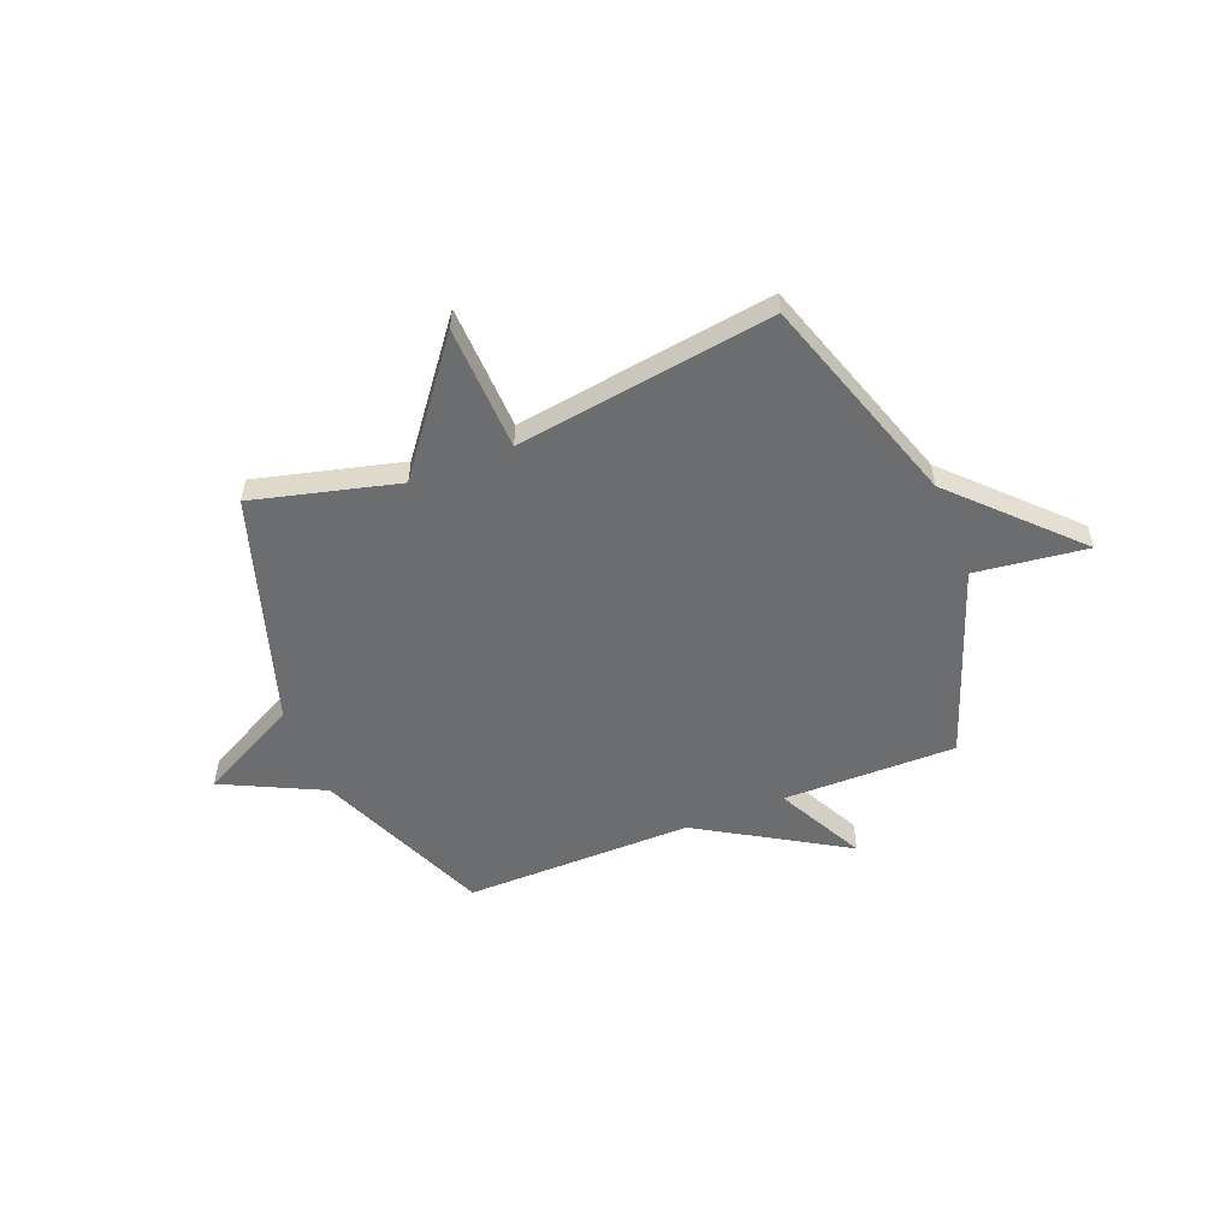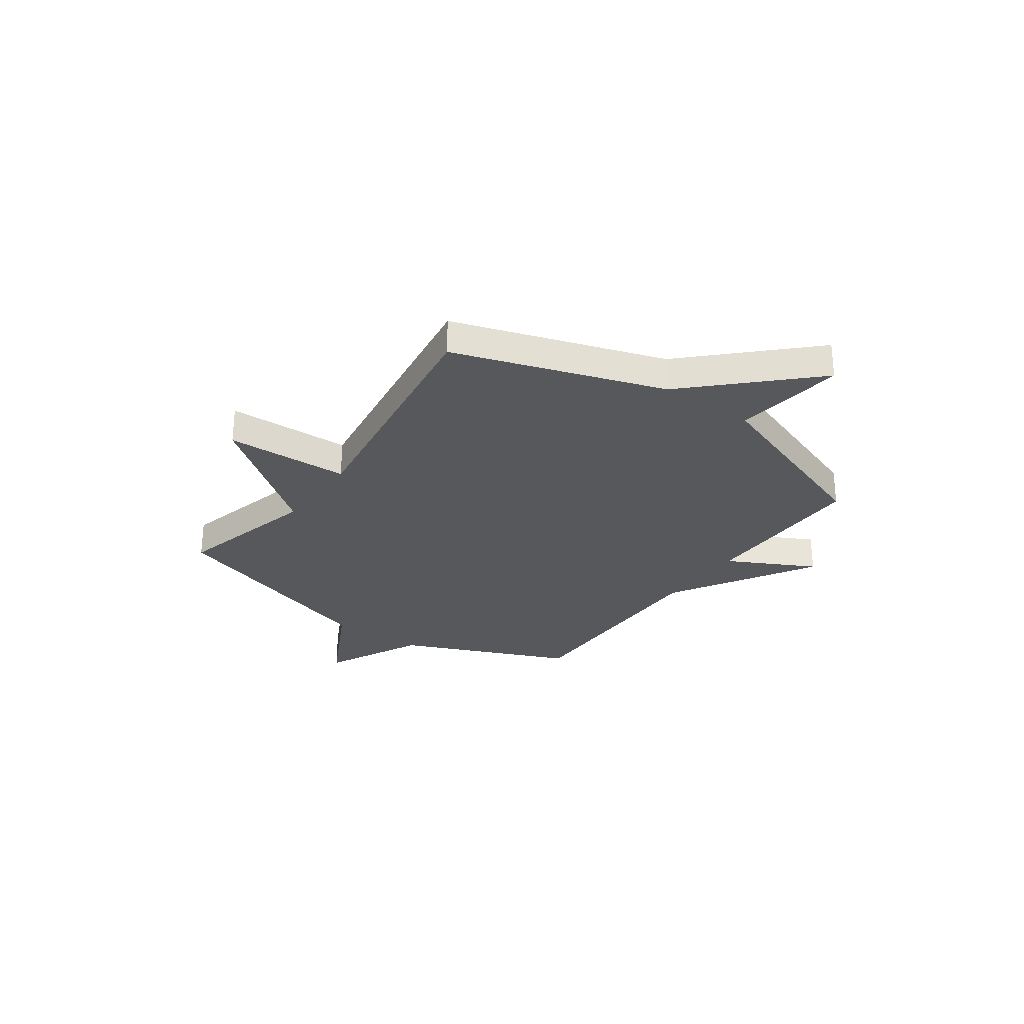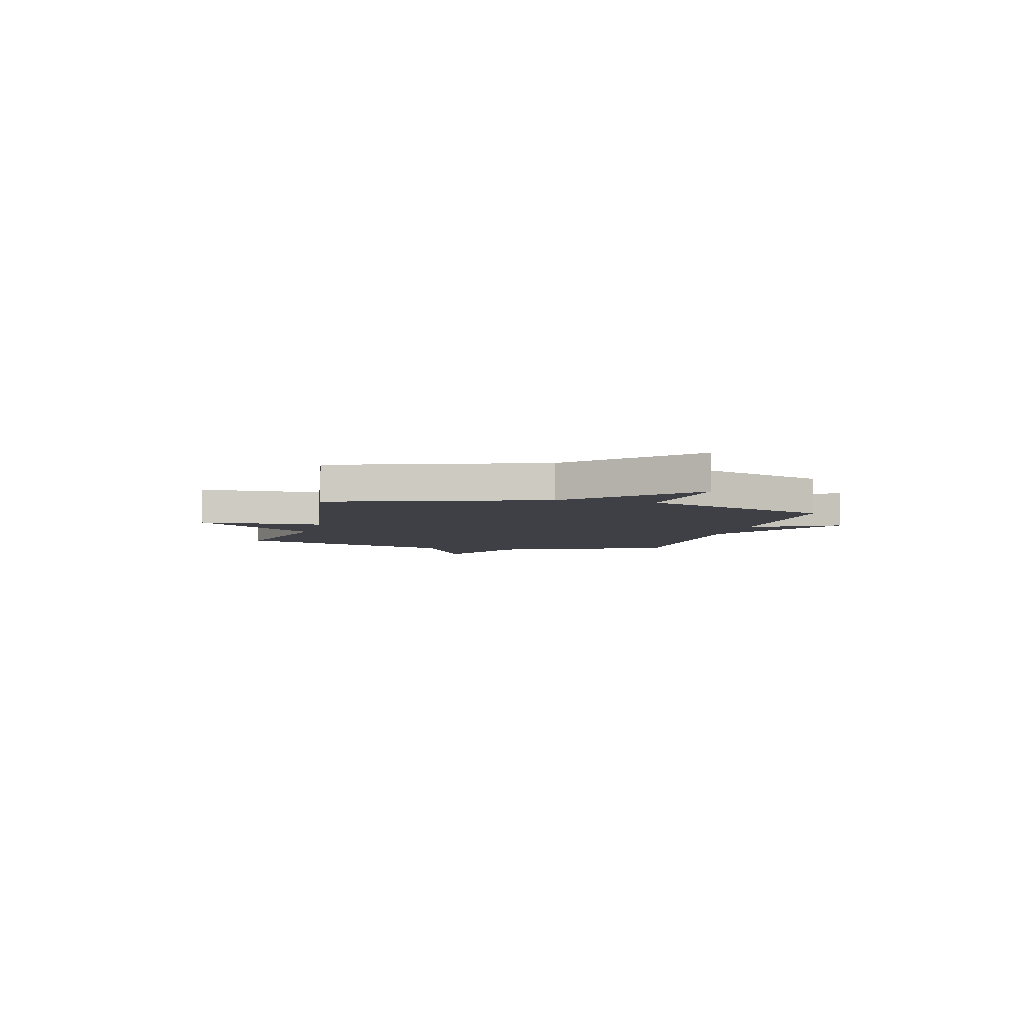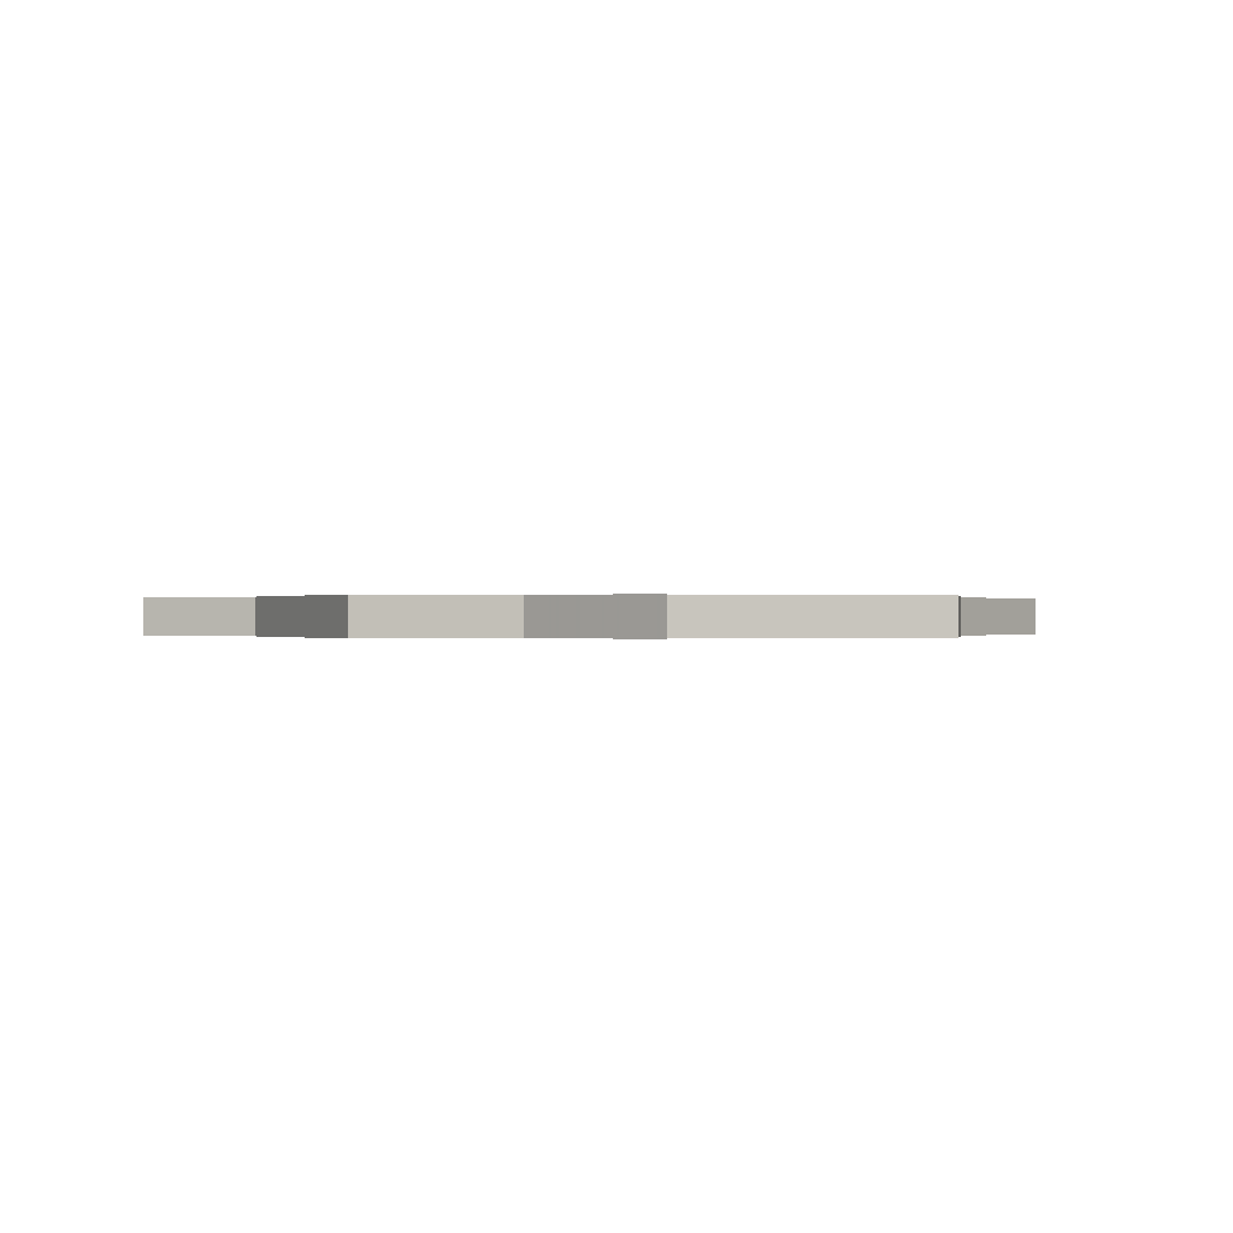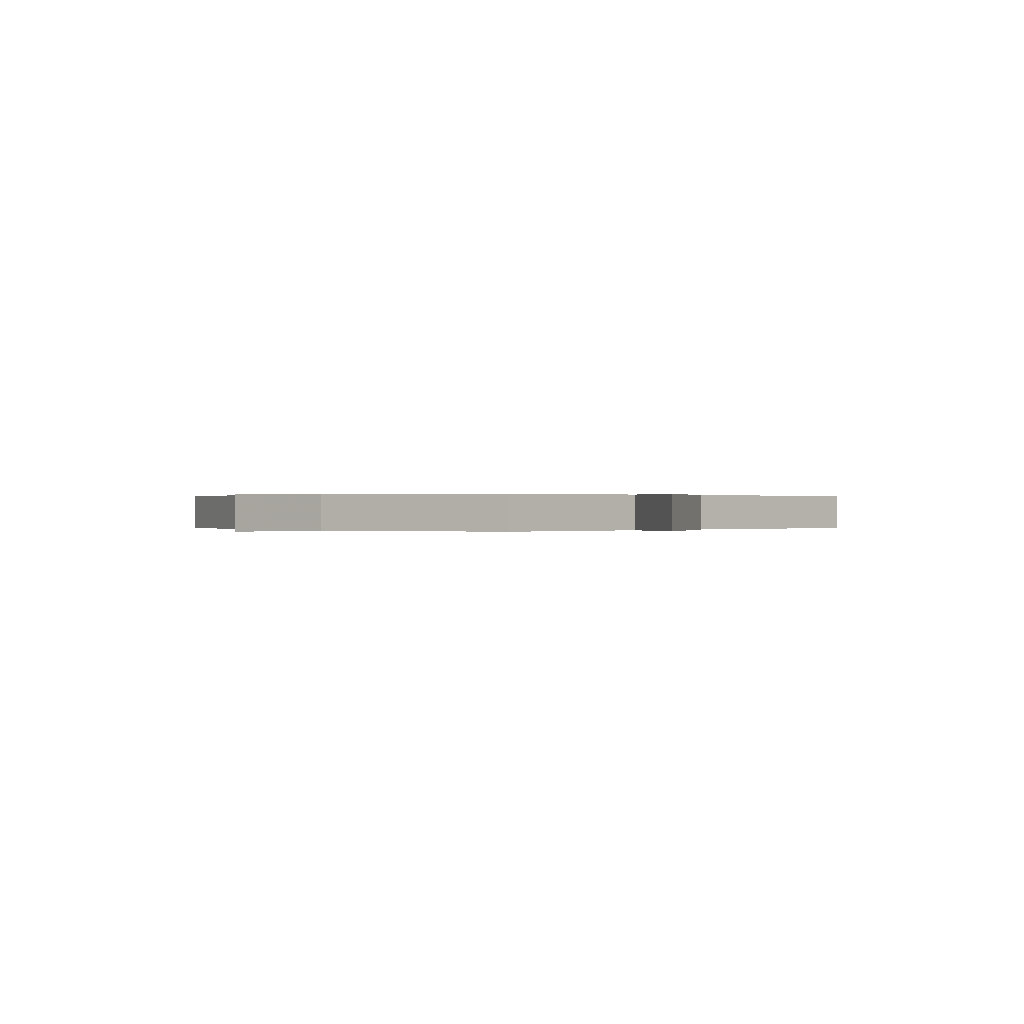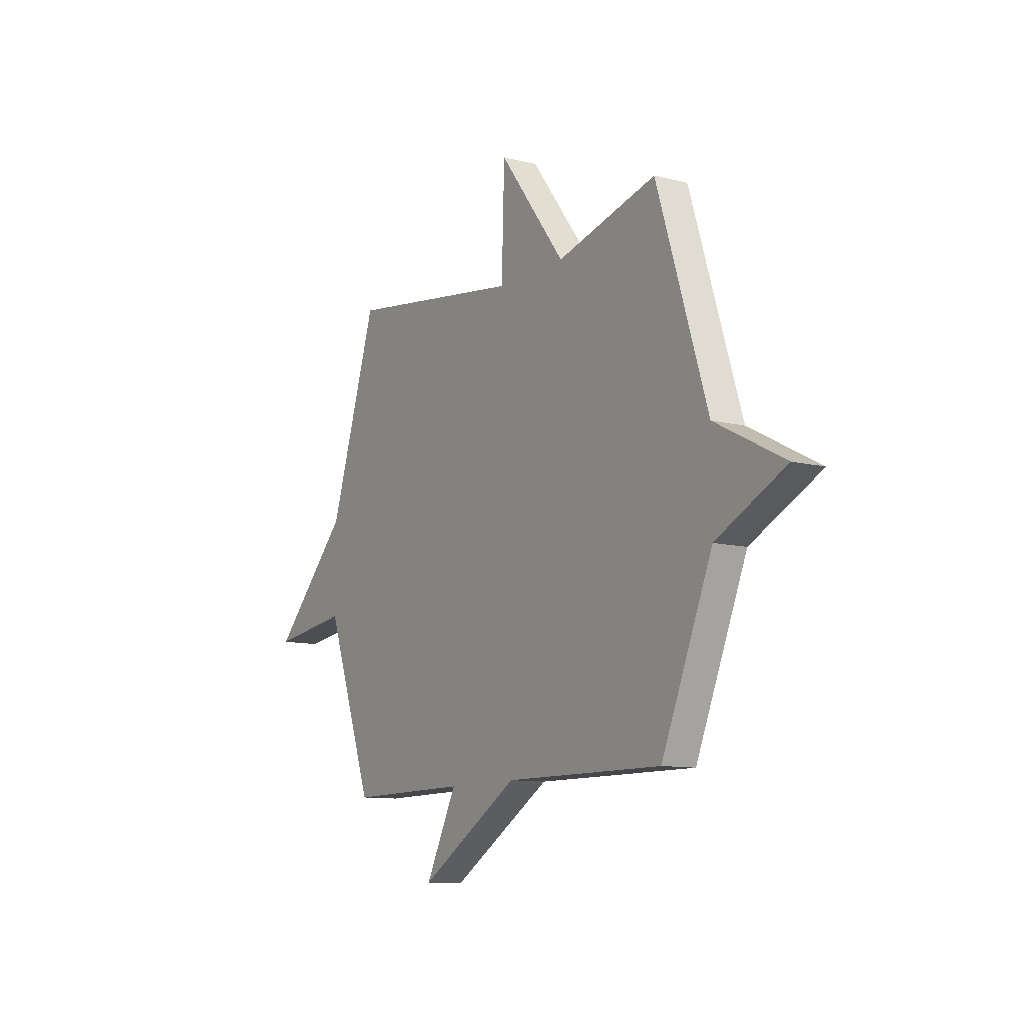
<metadata>
{"format":"obj","ext":"obj","renderer":"f3d","projection":"perspective","resolution":1024,"background":"white","views":[{"elev":-53.9,"azim":21.8,"up":"+Y"},{"elev":-28.7,"azim":54.7,"up":"+Y"},{"elev":-5.2,"azim":75.8,"up":"+Y"},{"elev":0.0,"azim":-8.9,"up":"+Y"},{"elev":0.1,"azim":136.0,"up":"+Y"},{"elev":-10.6,"azim":-122.3,"up":"+Z"}]}
</metadata>
<code>
v -0.5 0.07 0.5
v -0.212 0.07 0.426
v -0.02 0.07 0.676
v -0.012 0.07 0.426
v 0.5 0.07 0.5
v 0.637 0.07 0.079
v 0.86 0.07 -0.15
v 0.637 0.07 -0.121
v 0.5 0.07 -0.5
v 0.155 0.07 -0.497
v 0.245 0.07 -0.672
v -0.045 0.07 -0.497
v -0.5 0.07 -0.5
v -0.646 0.07 -0.155
v -0.845 0.07 -0.058
v -0.646 0.07 0.045
v -0.5 0 0.5
v -0.212 0 0.426
v -0.02 0 0.676
v -0.012 0 0.426
v 0.5 0 0.5
v 0.637 0 0.079
v 0.86 0 -0.15
v 0.637 0 -0.121
v 0.5 0 -0.5
v 0.155 0 -0.497
v 0.245 0 -0.672
v -0.045 0 -0.497
v -0.5 0 -0.5
v -0.646 0 -0.155
v -0.845 0 -0.058
v -0.646 0 0.045
f 14 15 16
f 16 1 2
f 14 16 2
f 13 14 2
f 12 13 2
f 10 11 12
f 10 12 2
f 8 9 10 2
f 6 7 8 2
f 4 5 6
f 4 6 2
f 2 3 4
f 32 31 30
f 18 17 32
f 18 32 30
f 18 30 29
f 18 29 28
f 28 27 26
f 18 28 26
f 18 26 25 24
f 18 24 23 22
f 22 21 20
f 18 22 20
f 20 19 18
f 1 17 18 2
f 2 18 19 3
f 3 19 20 4
f 4 20 21 5
f 5 21 22 6
f 6 22 23 7
f 7 23 24 8
f 8 24 25 9
f 9 25 26 10
f 10 26 27 11
f 11 27 28 12
f 12 28 29 13
f 13 29 30 14
f 14 30 31 15
f 15 31 32 16
f 16 32 17 1

</code>
